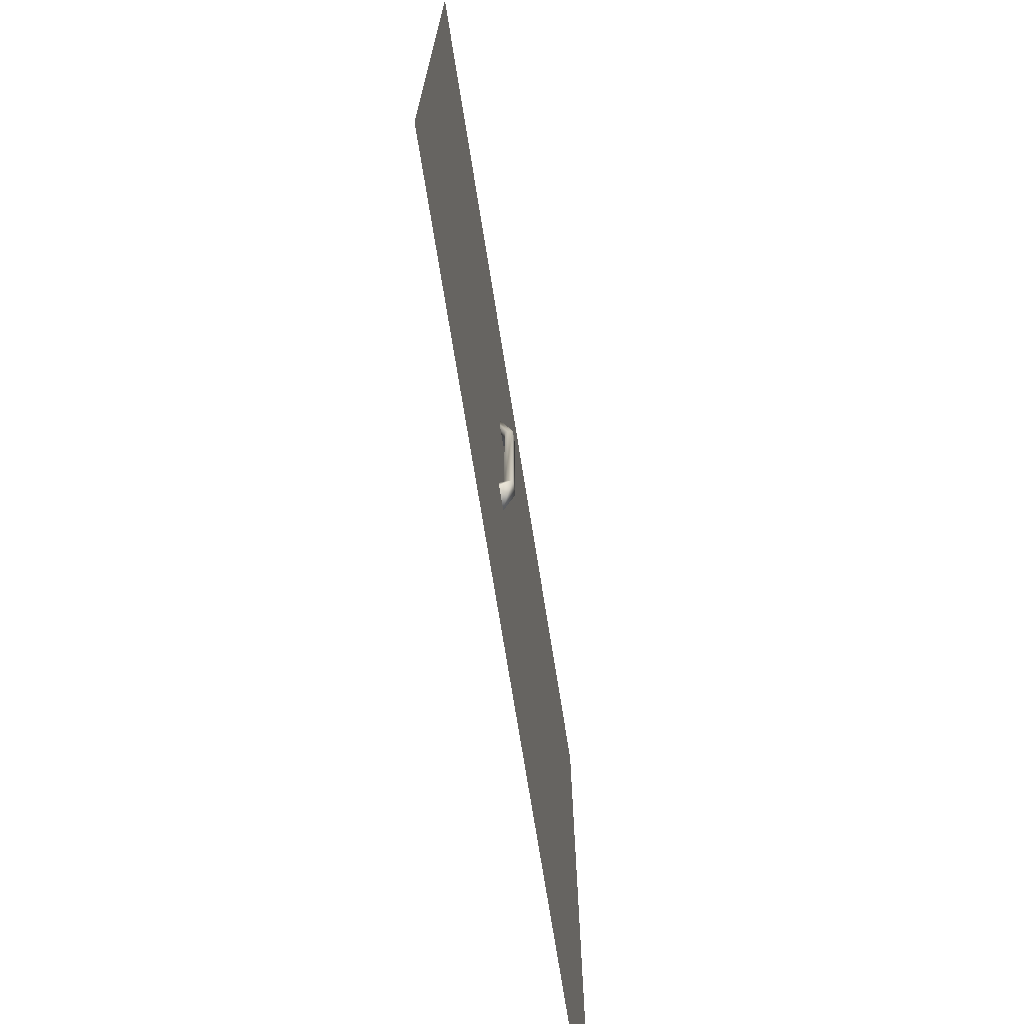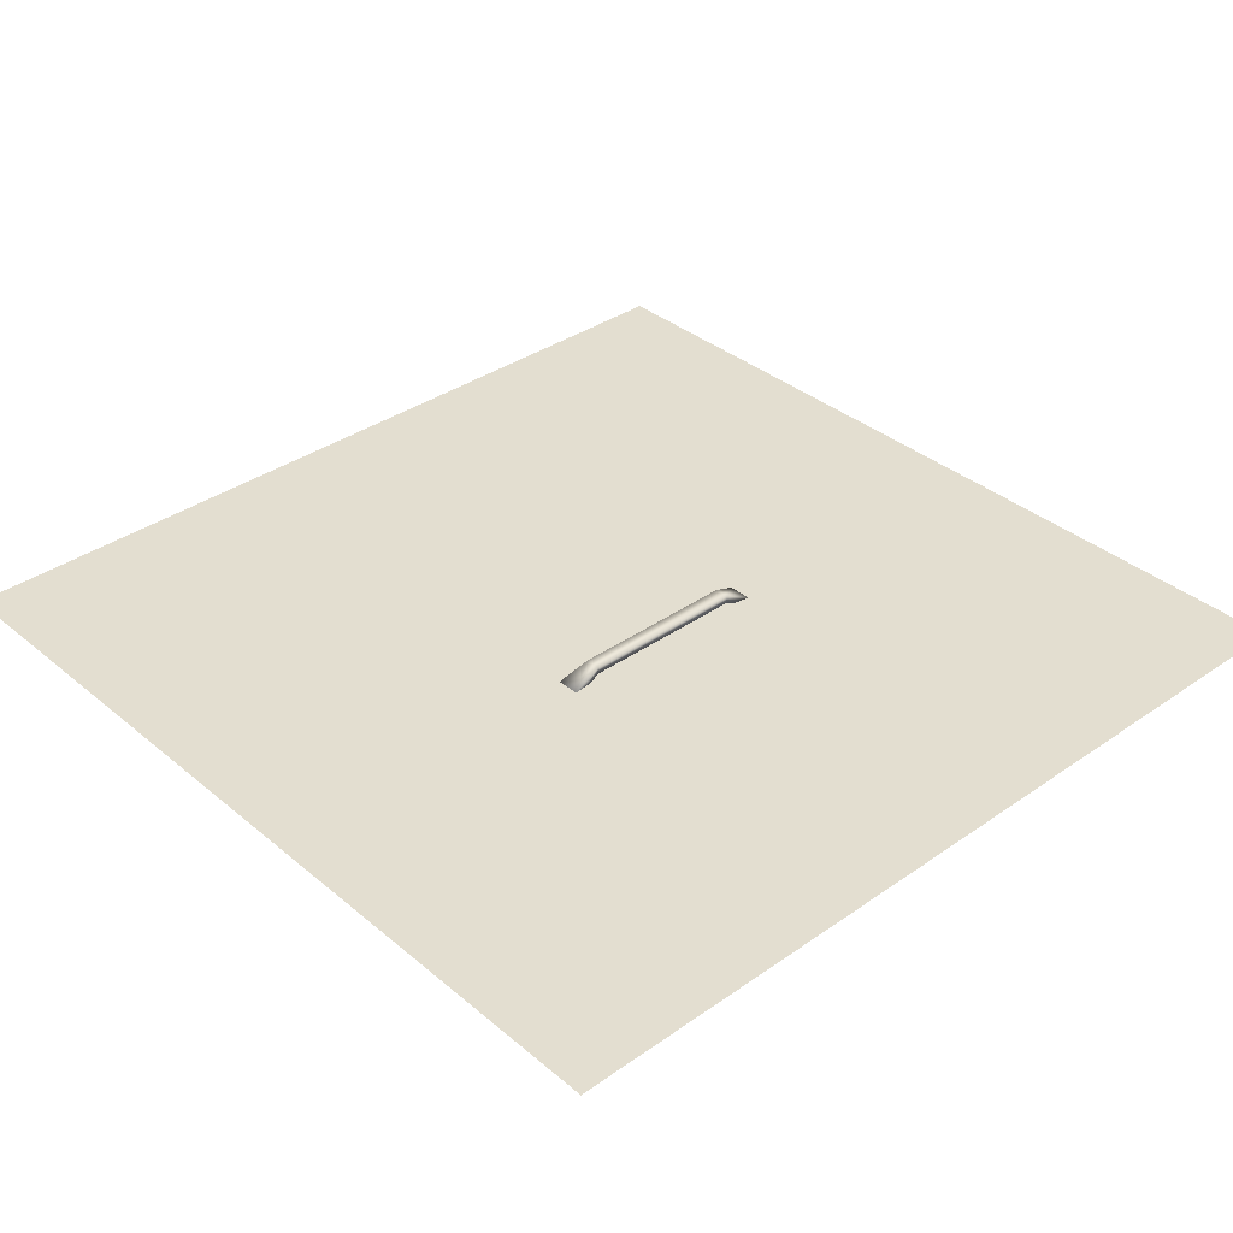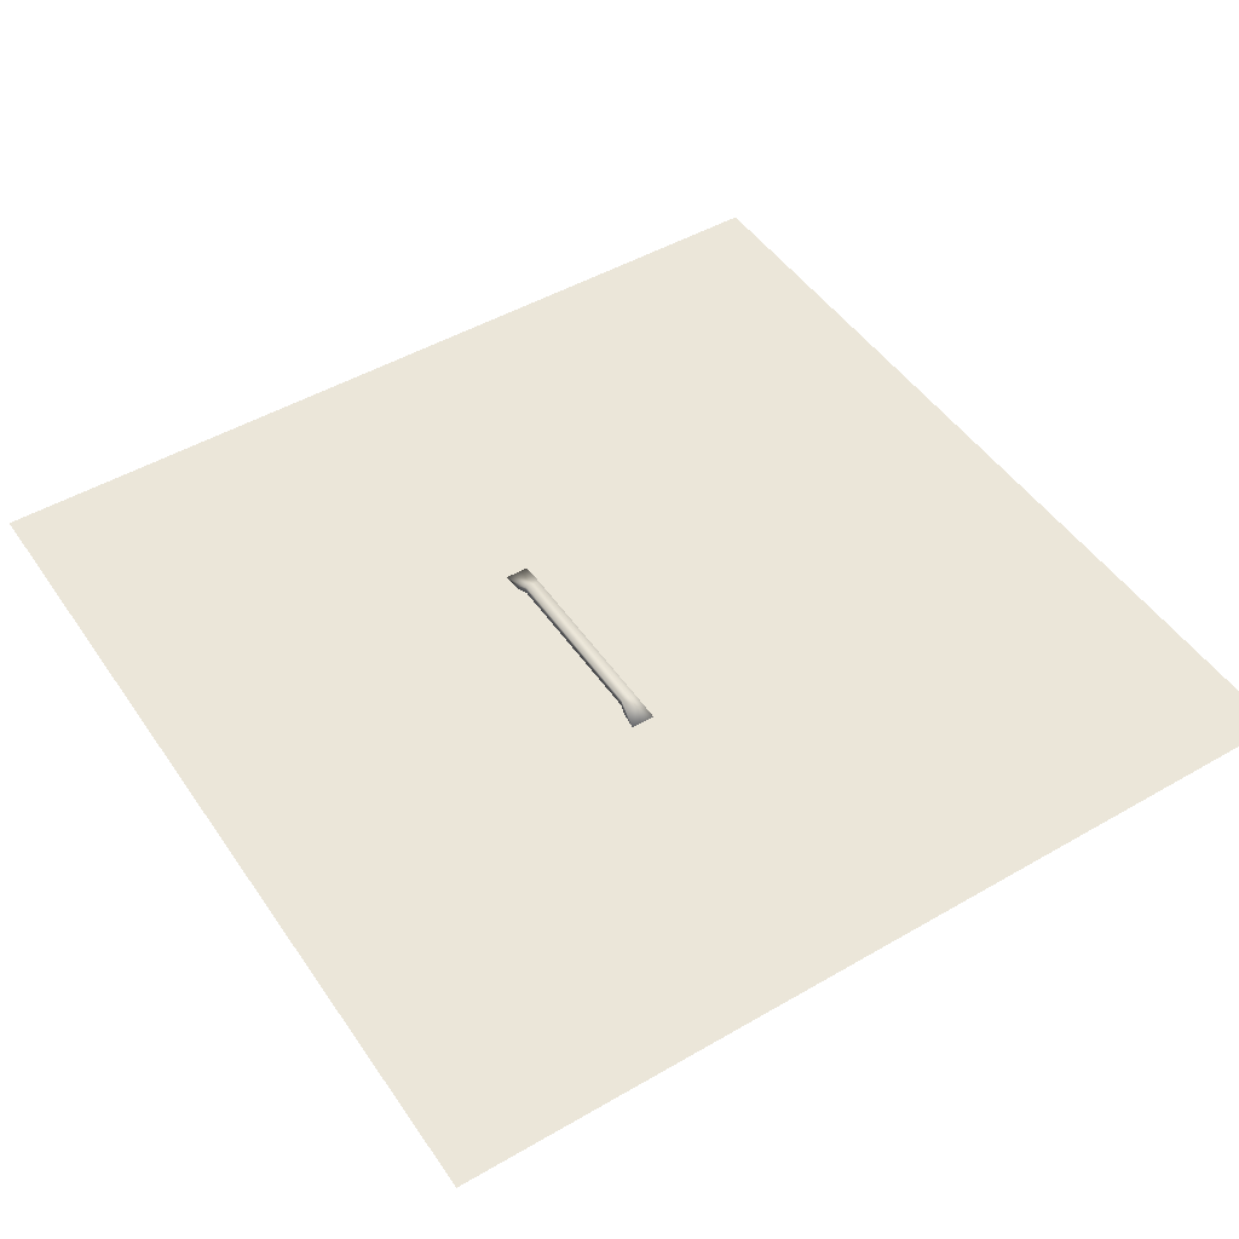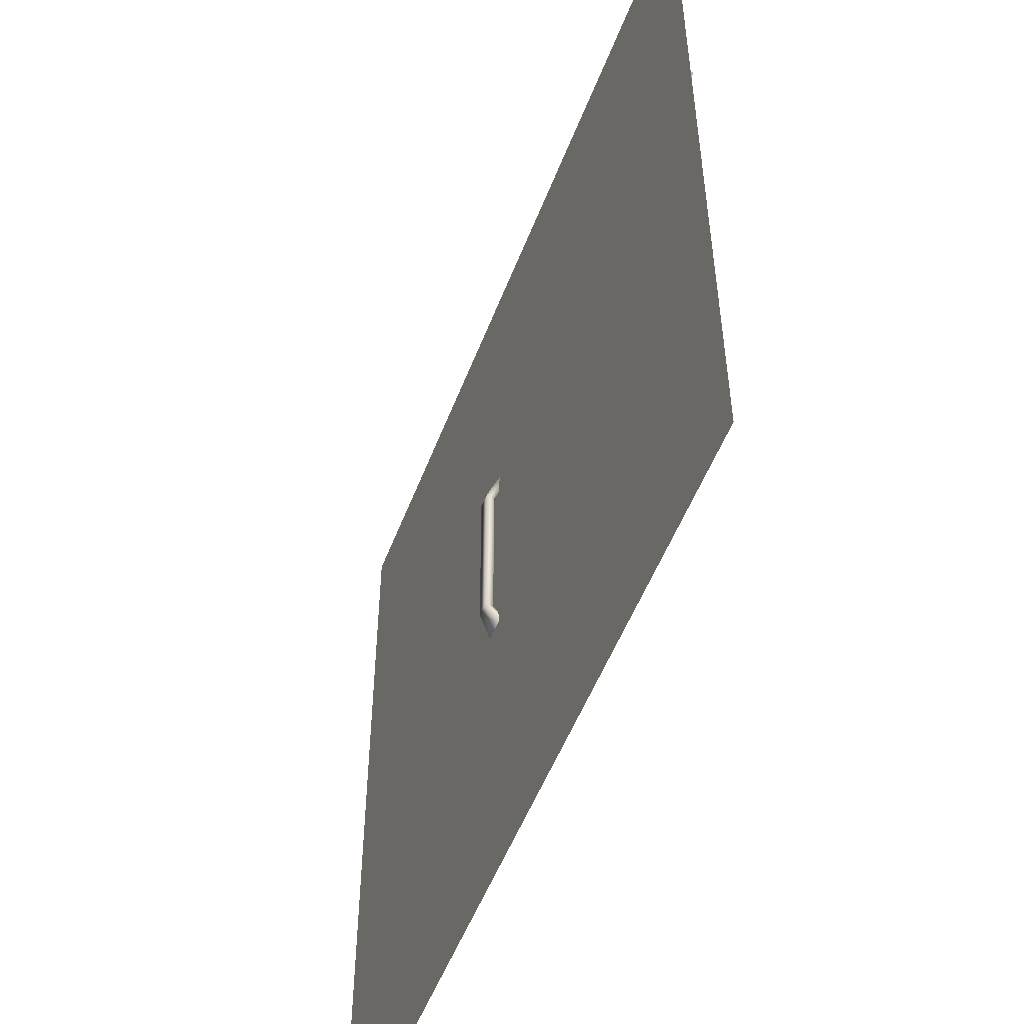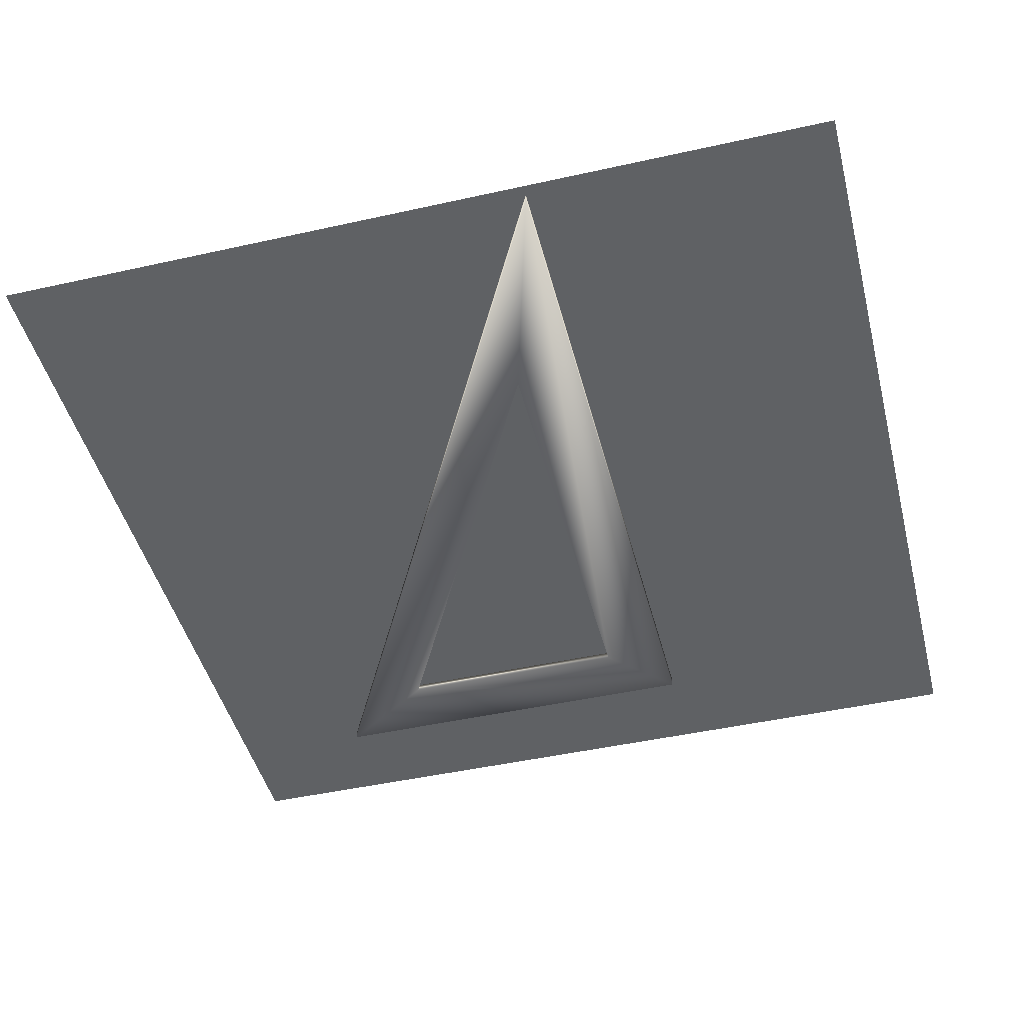
<metadata>
{"format":"obj","ext":"obj","renderer":"f3d","projection":"perspective","resolution":1024,"background":"white","views":[{"elev":-72.9,"azim":99.1,"up":"+Z"},{"elev":35.9,"azim":47.5,"up":"+Y"},{"elev":48.2,"azim":147.1,"up":"+Y"},{"elev":-53.1,"azim":-110.8,"up":"+Z"},{"elev":-46.3,"azim":-75.7,"up":"+Y"}]}
</metadata>
<code>
v  -23.24 0.8626 6.738
v  -23.24 -0.0557 6.738
v  31.22 0.8626 -22.47
v  31.22 -0.0557 -22.47
v  39.41 0.8626 -34.71
v  39.41 -0.0557 -34.71
v  -51.19 0.8626 14.76
v  -51.19 -0.0557 14.76
v  31.22 0.8626 6.738
v  31.22 -0.0557 6.738
v  39.41 0.8626 14.76
v  39.41 -0.0557 14.76
v  4.512 0.6969 13.42
v  4.512 0.0443 12.55
v  7.456 0.6969 13.42
v  7.456 0.0443 12.55
v  4.512 0.1137 -13.52
v  4.512 0.7663 -14.39
v  7.456 0.1137 -13.52
v  7.456 0.7663 -14.39
v  6.901 2.362 9.13
v  5.205 2.362 9.13
v  6.901 1.403 9.13
v  5.205 1.403 9.13
v  5.205 2.362 -11.01
v  6.901 2.362 -11.01
v  6.901 1.403 -11.01
v  5.205 1.403 -11.01
v  52.42 0.932 -52.42
v  -52.42 0.932 -52.42
v  52.42 0.932 52.42
v  -52.42 0.932 52.42
g _O_p___K
f 1 2 3
f 4 3 2
f 5 6 7
f 8 7 6
f 3 5 1
f 7 1 5
f 3 4 9
f 10 9 4
f 11 12 5
f 6 5 12
f 9 11 3
f 5 3 11
f 9 10 1
f 2 1 10
f 7 8 11
f 12 11 8
f 1 7 9
f 11 9 7
f 13 14 15
f 16 15 14
f 17 18 19
f 20 19 18
f 21 22 15
f 13 15 22
f 23 16 24
f 14 24 16
f 23 21 16
f 15 16 21
f 22 24 13
f 14 13 24
f 25 26 18
f 20 18 26
f 25 22 26
f 21 26 22
f 27 28 19
f 17 19 28
f 27 23 28
f 24 28 23
f 26 27 20
f 19 20 27
f 26 21 27
f 23 27 21
f 28 25 17
f 18 17 25
f 28 24 25
f 22 25 24
f 8 6 2
f 4 2 6
f 6 12 4
f 10 4 12
f 12 8 10
f 2 10 8
g obj1
f 29 30 31
f 32 31 30

</code>
